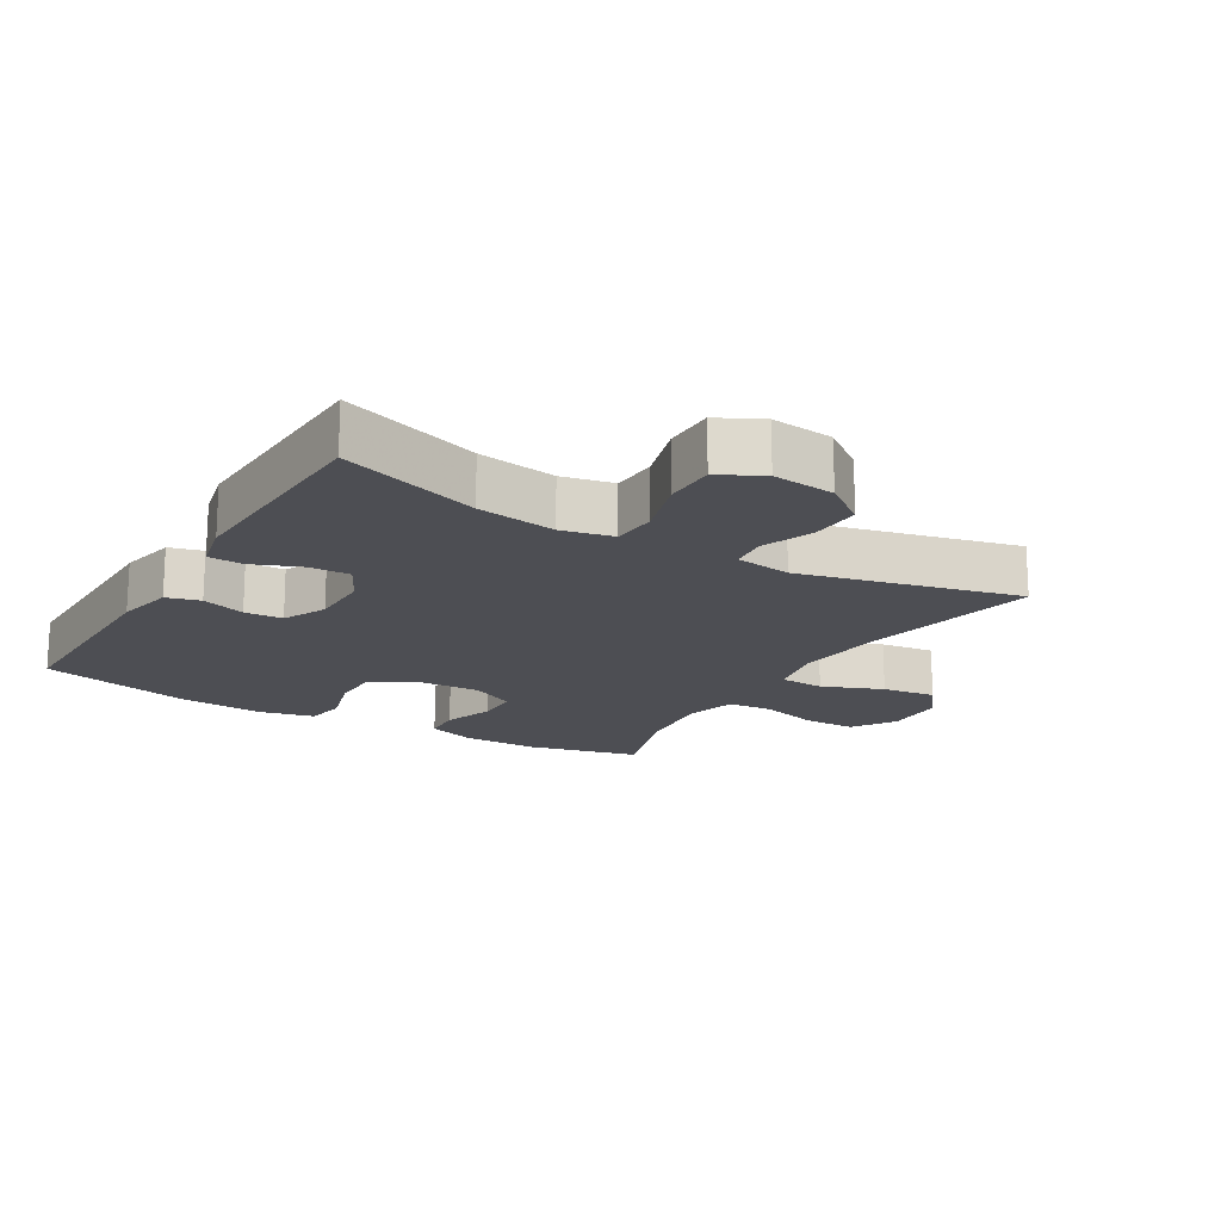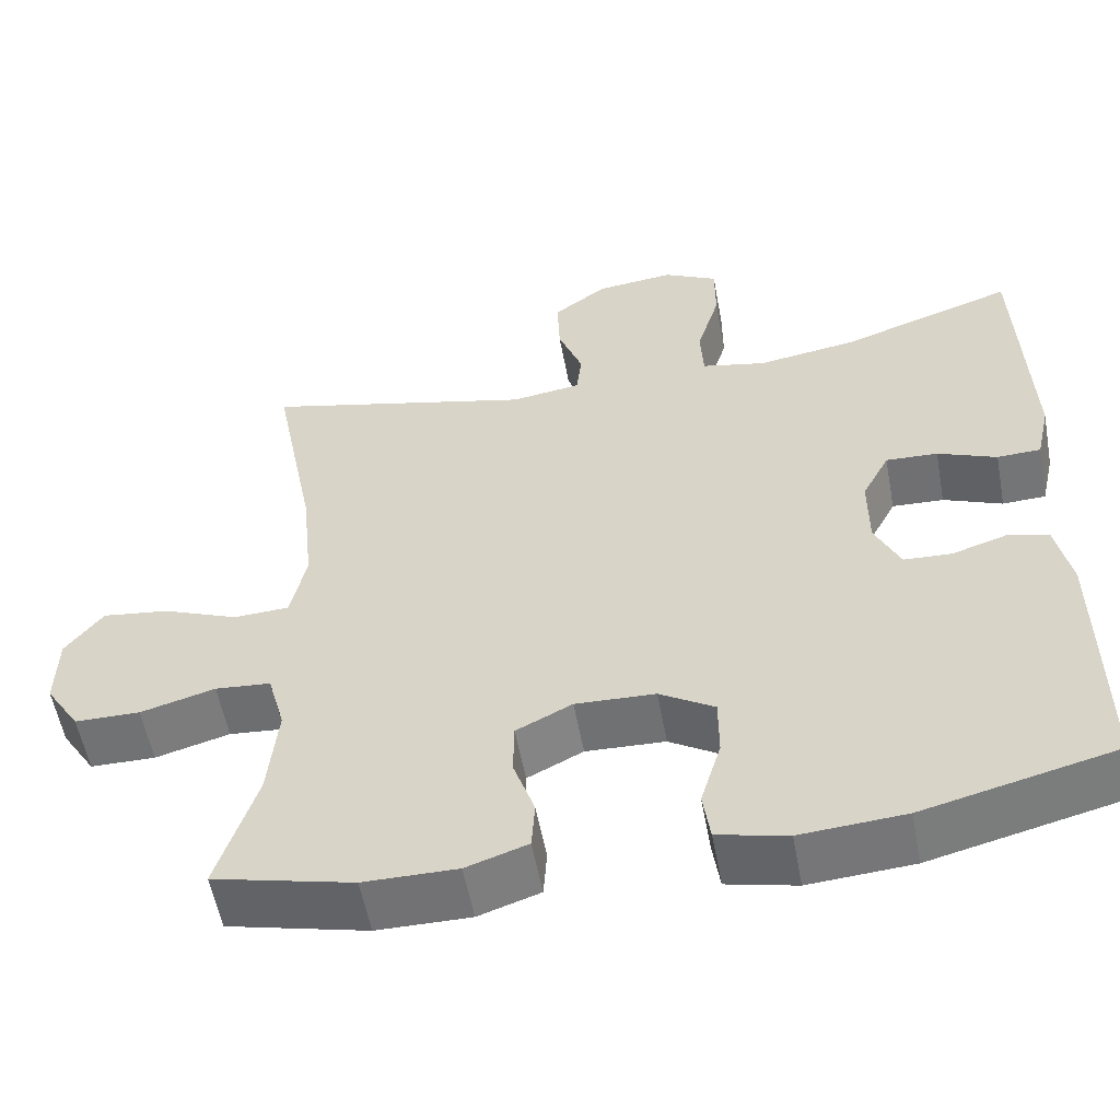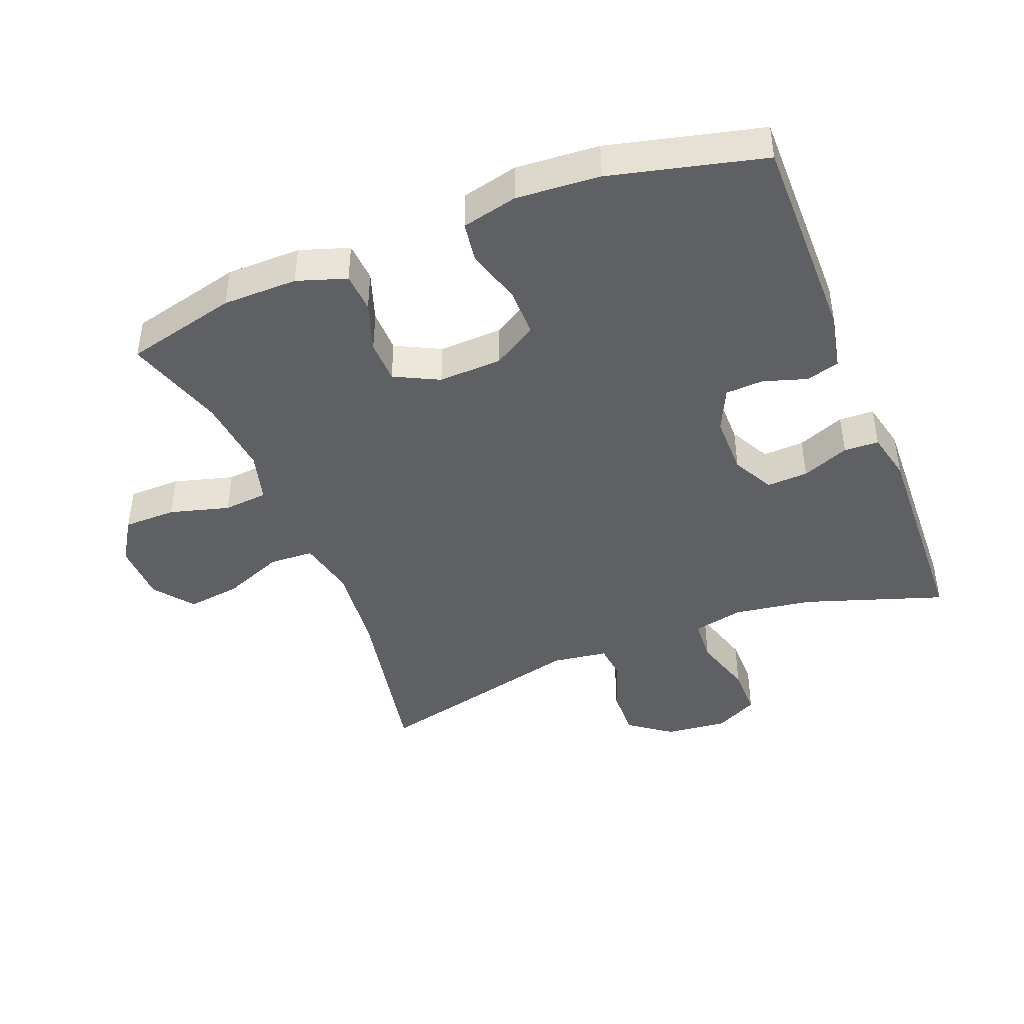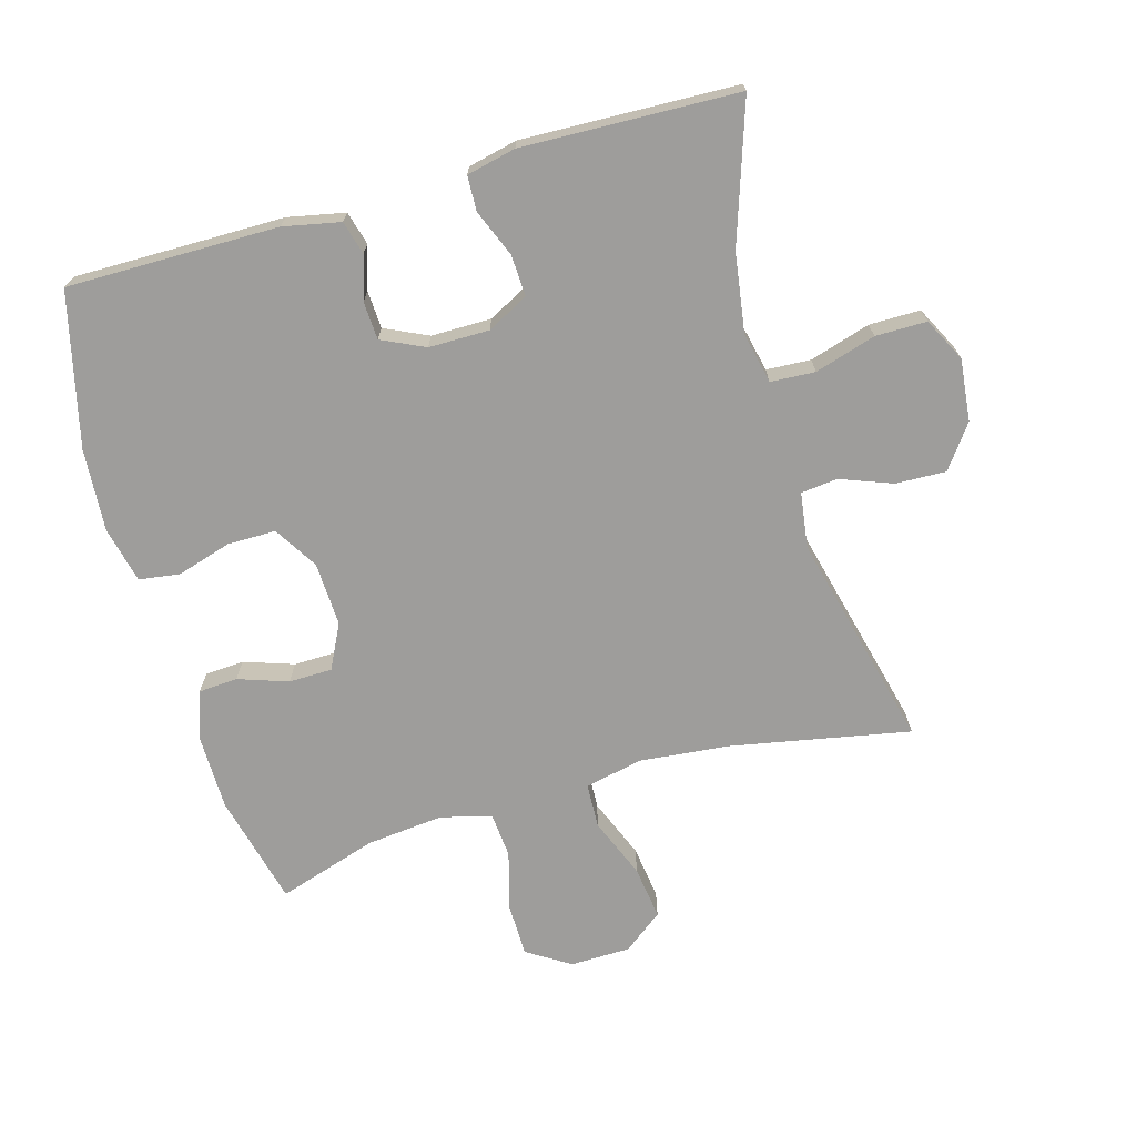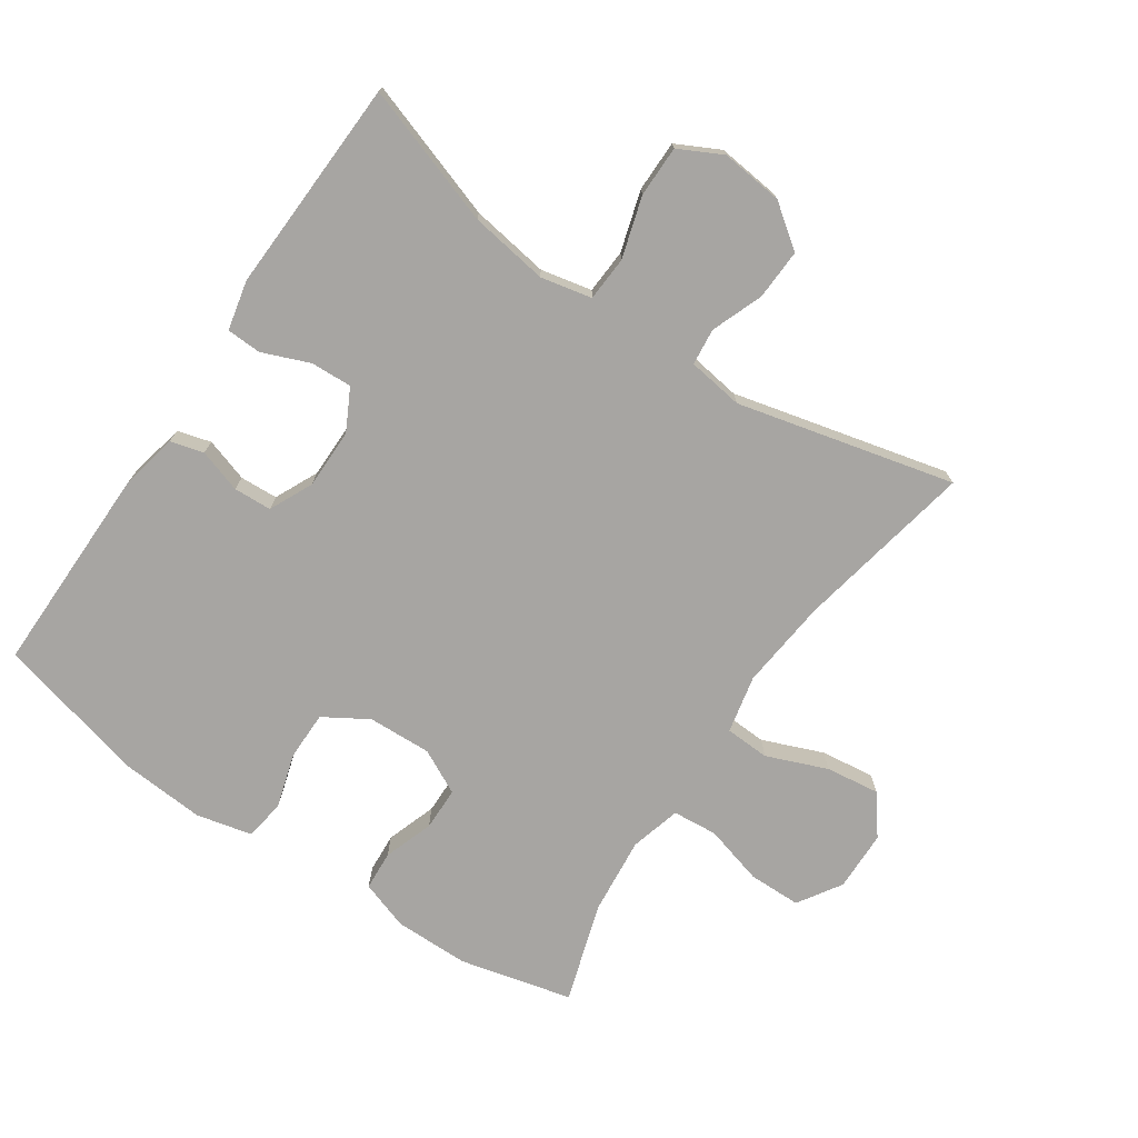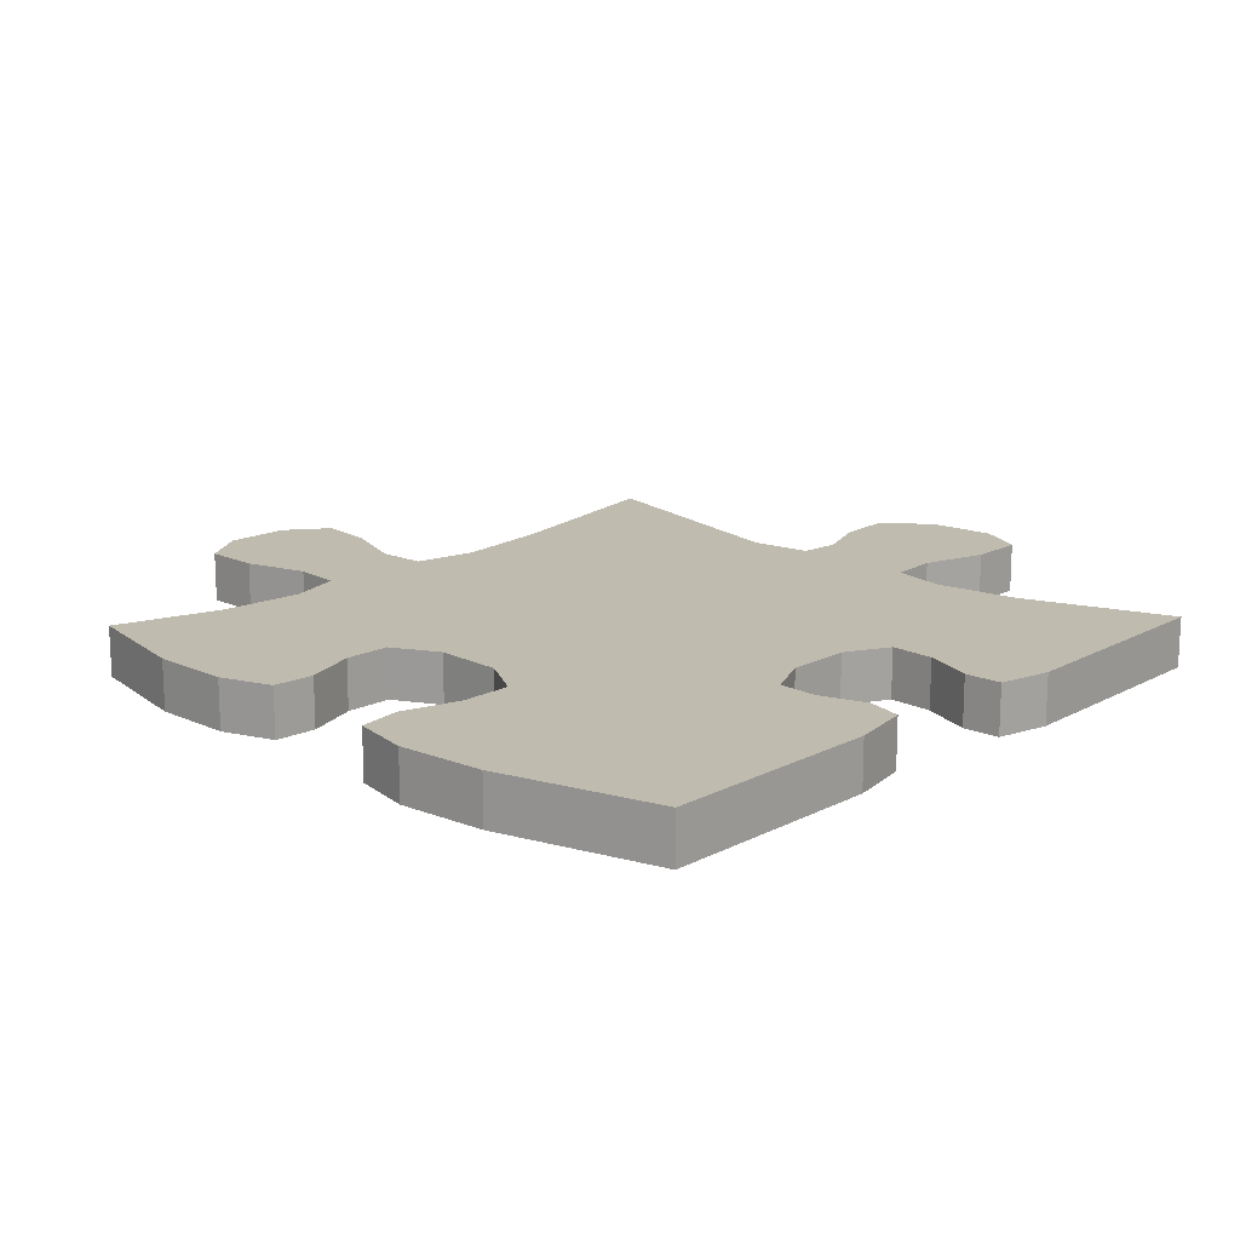
<metadata>
{"format":"obj","ext":"obj","renderer":"f3d","projection":"perspective","resolution":1024,"background":"white","views":[{"elev":-17.4,"azim":-30.9,"up":"+Y"},{"elev":-55.8,"azim":-169.5,"up":"+Z"},{"elev":-43.2,"azim":-158.4,"up":"+Y"},{"elev":-70.5,"azim":-74.0,"up":"+Y"},{"elev":-73.9,"azim":-34.2,"up":"+Y"},{"elev":16.0,"azim":-136.7,"up":"+Y"}]}
</metadata>
<code>
v 0.5 0.07 -0.5
v 0.329 0.07 -0.542
v 0.215 0.07 -0.543
v 0.14 0.07 -0.518
v 0.136 0.07 -0.458
v 0.162 0.07 -0.382
v 0.161 0.07 -0.316
v 0.093 0.07 -0.282
v -0.004 0.07 -0.286
v -0.071 0.07 -0.327
v -0.071 0.07 -0.401
v -0.046 0.07 -0.484
v -0.055 0.07 -0.546
v -0.14 0.07 -0.566
v -0.267 0.07 -0.557
v -0.5 0.07 -0.5
v -0.498 0.07 -0.178
v -0.48 0.07 -0.091
v -0.429 0.07 -0.077
v -0.363 0.07 -0.098
v -0.305 0.07 -0.095
v -0.274 0.07 -0.029
v -0.274 0.07 0.063
v -0.307 0.07 0.126
v -0.37 0.07 0.123
v -0.442 0.07 0.094
v -0.495 0.07 0.096
v -0.512 0.07 0.171
v -0.5 0.07 0.5
v -0.288 0.07 0.429
v -0.168 0.07 0.411
v -0.09 0.07 0.428
v -0.086 0.07 0.496
v -0.114 0.07 0.589
v -0.114 0.07 0.667
v -0.048 0.07 0.701
v 0.047 0.07 0.691
v 0.112 0.07 0.643
v 0.109 0.07 0.566
v 0.079 0.07 0.487
v 0.085 0.07 0.431
v 0.17 0.07 0.419
v 0.5 0.07 0.5
v 0.447 0.07 0.227
v 0.433 0.07 0.09
v 0.452 0.07 0.002
v 0.52 0.07 -0.001
v 0.612 0.07 0.036
v 0.694 0.07 0.047
v 0.74 0.07 -0.013
v 0.742 0.07 -0.105
v 0.7 0.07 -0.171
v 0.62 0.07 -0.172
v 0.529 0.07 -0.147
v 0.461 0.07 -0.153
v 0.44 0.07 -0.23
v 0.452 0.07 -0.348
v 0.5 0 -0.5
v 0.329 0 -0.542
v 0.215 0 -0.543
v 0.14 0 -0.518
v 0.136 0 -0.458
v 0.162 0 -0.382
v 0.161 0 -0.316
v 0.093 0 -0.282
v -0.004 0 -0.286
v -0.071 0 -0.327
v -0.071 0 -0.401
v -0.046 0 -0.484
v -0.055 0 -0.546
v -0.14 0 -0.566
v -0.267 0 -0.557
v -0.5 0 -0.5
v -0.498 0 -0.178
v -0.48 0 -0.091
v -0.429 0 -0.077
v -0.363 0 -0.098
v -0.305 0 -0.095
v -0.274 0 -0.029
v -0.274 0 0.063
v -0.307 0 0.126
v -0.37 0 0.123
v -0.442 0 0.094
v -0.495 0 0.096
v -0.512 0 0.171
v -0.5 0 0.5
v -0.288 0 0.429
v -0.168 0 0.411
v -0.09 0 0.428
v -0.086 0 0.496
v -0.114 0 0.589
v -0.114 0 0.667
v -0.048 0 0.701
v 0.047 0 0.691
v 0.112 0 0.643
v 0.109 0 0.566
v 0.079 0 0.487
v 0.085 0 0.431
v 0.17 0 0.419
v 0.5 0 0.5
v 0.447 0 0.227
v 0.433 0 0.09
v 0.452 0 0.002
v 0.52 0 -0.001
v 0.612 0 0.036
v 0.694 0 0.047
v 0.74 0 -0.013
v 0.742 0 -0.105
v 0.7 0 -0.171
v 0.62 0 -0.172
v 0.529 0 -0.147
v 0.461 0 -0.153
v 0.44 0 -0.23
v 0.452 0 -0.348
f 52 53 54
f 51 52 54
f 50 51 54
f 49 50 54
f 48 49 54
f 47 48 54
f 46 47 54 55
f 45 46 55 56
f 42 43 44
f 41 42 44 45
f 38 39 40
f 37 38 40
f 36 37 40
f 35 36 40
f 34 35 40
f 33 34 40
f 32 33 40 41
f 41 45 56
f 32 41 56
f 31 32 56
f 28 29 30
f 27 28 30
f 26 27 30
f 25 26 30
f 24 25 30 31
f 18 19 20
f 17 18 20
f 16 17 20
f 15 16 20
f 14 15 20
f 13 14 20
f 12 13 20
f 11 12 20
f 10 11 20 21
f 9 10 21 22
f 4 5 6
f 3 4 6
f 2 3 6
f 1 2 6
f 57 1 6
f 57 6 7
f 57 7 8
f 56 57 8
f 31 56 8
f 24 31 8
f 23 24 8
f 8 9 22 23
f 111 110 109
f 111 109 108
f 111 108 107
f 111 107 106
f 111 106 105
f 111 105 104
f 112 111 104 103
f 113 112 103 102
f 101 100 99
f 102 101 99 98
f 97 96 95
f 97 95 94
f 97 94 93
f 97 93 92
f 97 92 91
f 97 91 90
f 98 97 90 89
f 113 102 98
f 113 98 89
f 113 89 88
f 87 86 85
f 87 85 84
f 87 84 83
f 87 83 82
f 88 87 82 81
f 77 76 75
f 77 75 74
f 77 74 73
f 77 73 72
f 77 72 71
f 77 71 70
f 77 70 69
f 77 69 68
f 78 77 68 67
f 79 78 67 66
f 63 62 61
f 63 61 60
f 63 60 59
f 63 59 58
f 63 58 114
f 64 63 114
f 65 64 114
f 65 114 113
f 65 113 88
f 65 88 81
f 65 81 80
f 80 79 66 65
f 1 58 59 2
f 2 59 60 3
f 3 60 61 4
f 4 61 62 5
f 5 62 63 6
f 6 63 64 7
f 7 64 65 8
f 8 65 66 9
f 9 66 67 10
f 10 67 68 11
f 11 68 69 12
f 12 69 70 13
f 13 70 71 14
f 14 71 72 15
f 15 72 73 16
f 16 73 74 17
f 17 74 75 18
f 18 75 76 19
f 19 76 77 20
f 20 77 78 21
f 21 78 79 22
f 22 79 80 23
f 23 80 81 24
f 24 81 82 25
f 25 82 83 26
f 26 83 84 27
f 27 84 85 28
f 28 85 86 29
f 29 86 87 30
f 30 87 88 31
f 31 88 89 32
f 32 89 90 33
f 33 90 91 34
f 34 91 92 35
f 35 92 93 36
f 36 93 94 37
f 37 94 95 38
f 38 95 96 39
f 39 96 97 40
f 40 97 98 41
f 41 98 99 42
f 42 99 100 43
f 43 100 101 44
f 44 101 102 45
f 45 102 103 46
f 46 103 104 47
f 47 104 105 48
f 48 105 106 49
f 49 106 107 50
f 50 107 108 51
f 51 108 109 52
f 52 109 110 53
f 53 110 111 54
f 54 111 112 55
f 55 112 113 56
f 56 113 114 57
f 57 114 58 1

</code>
